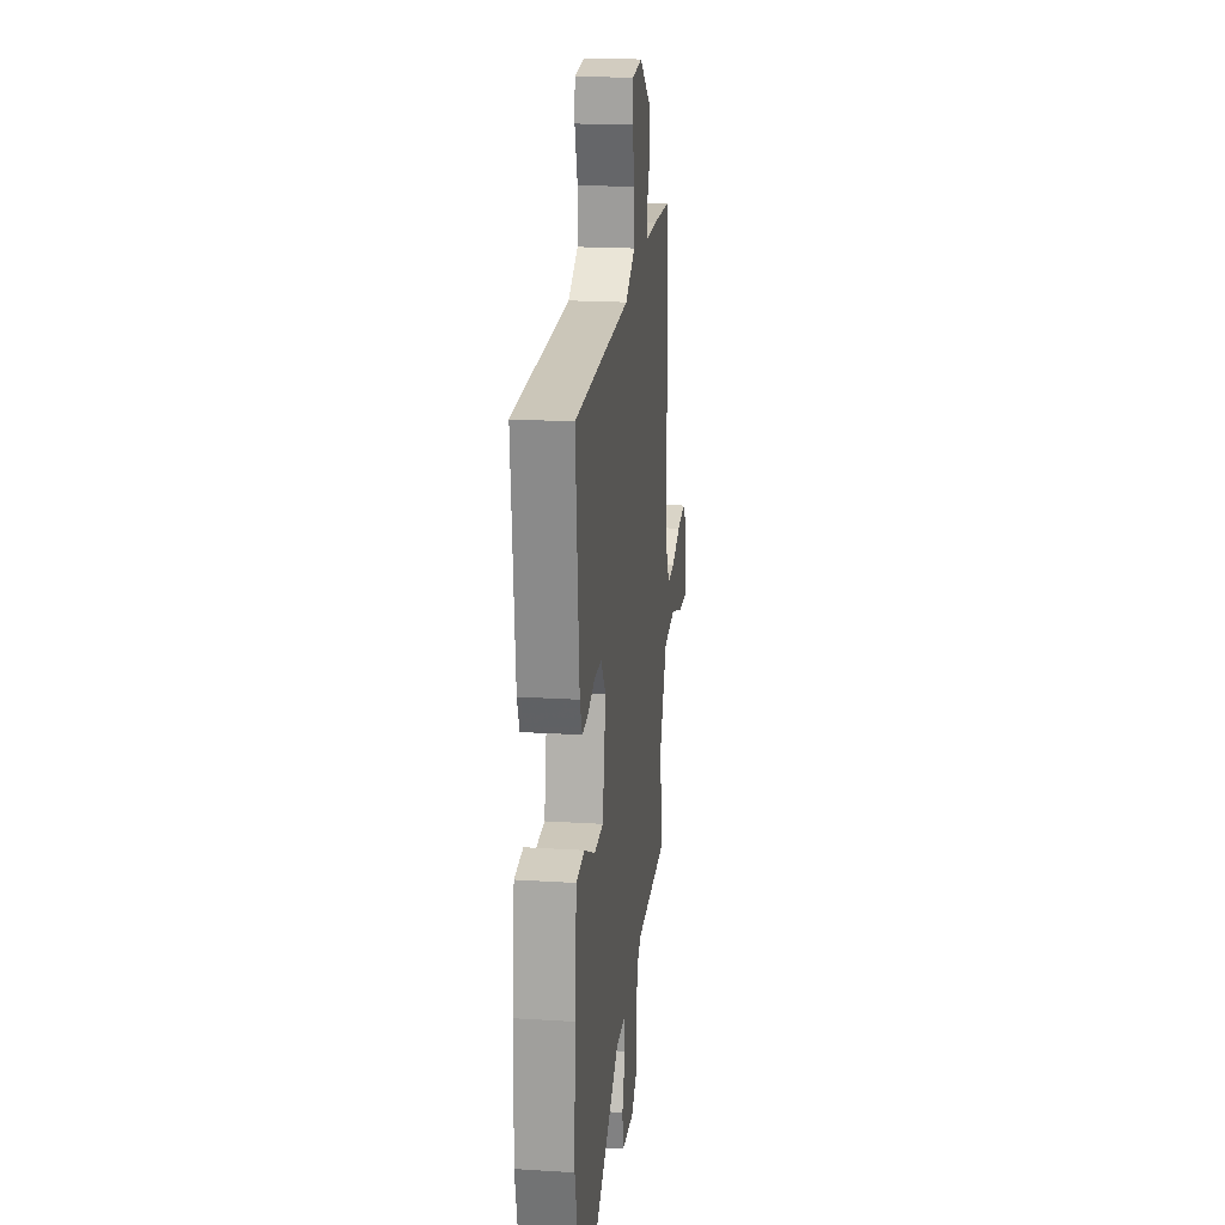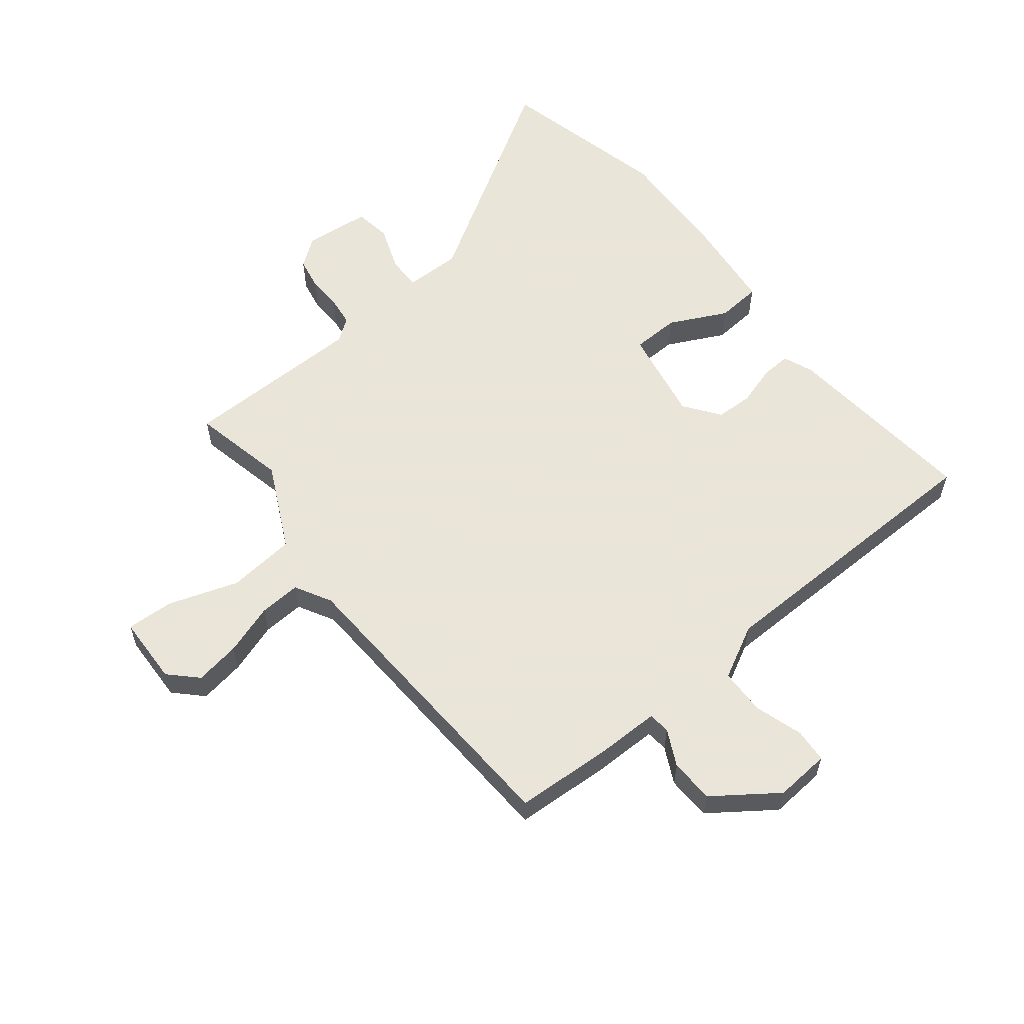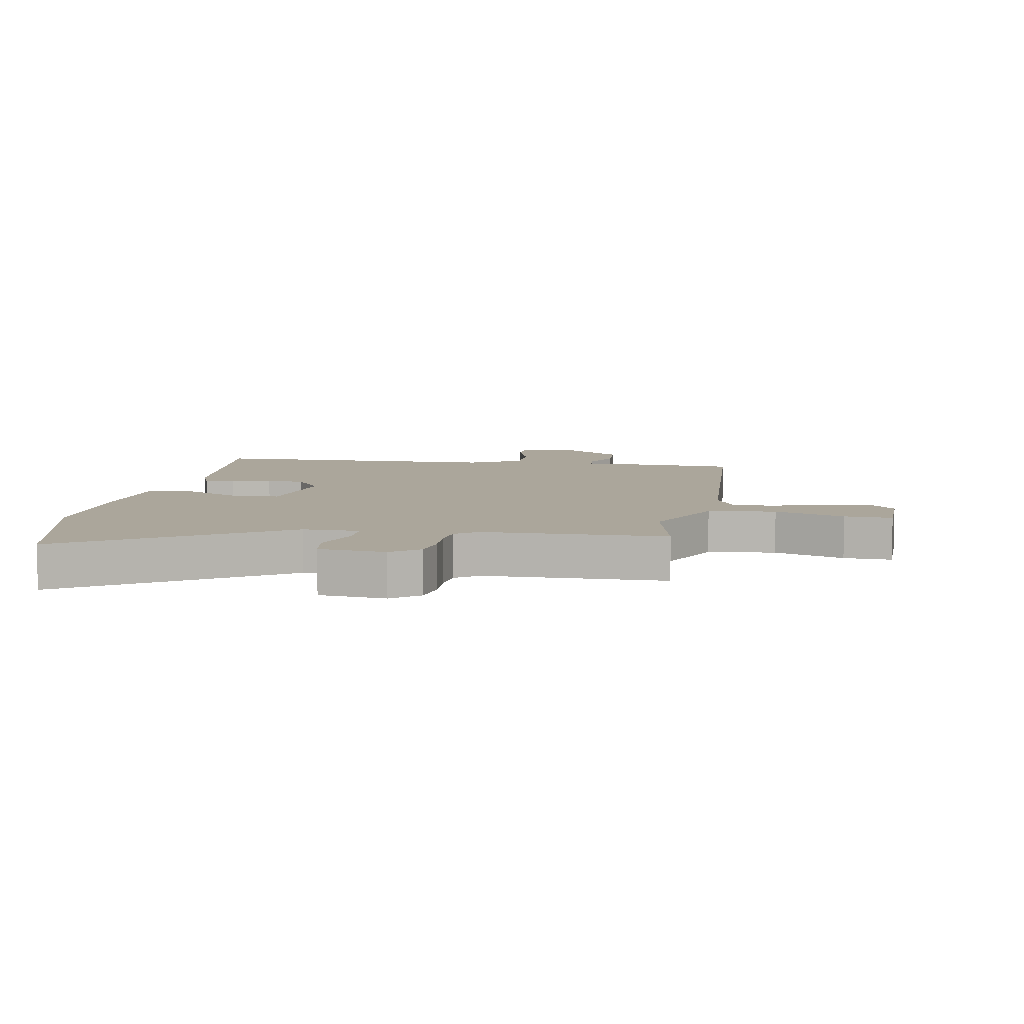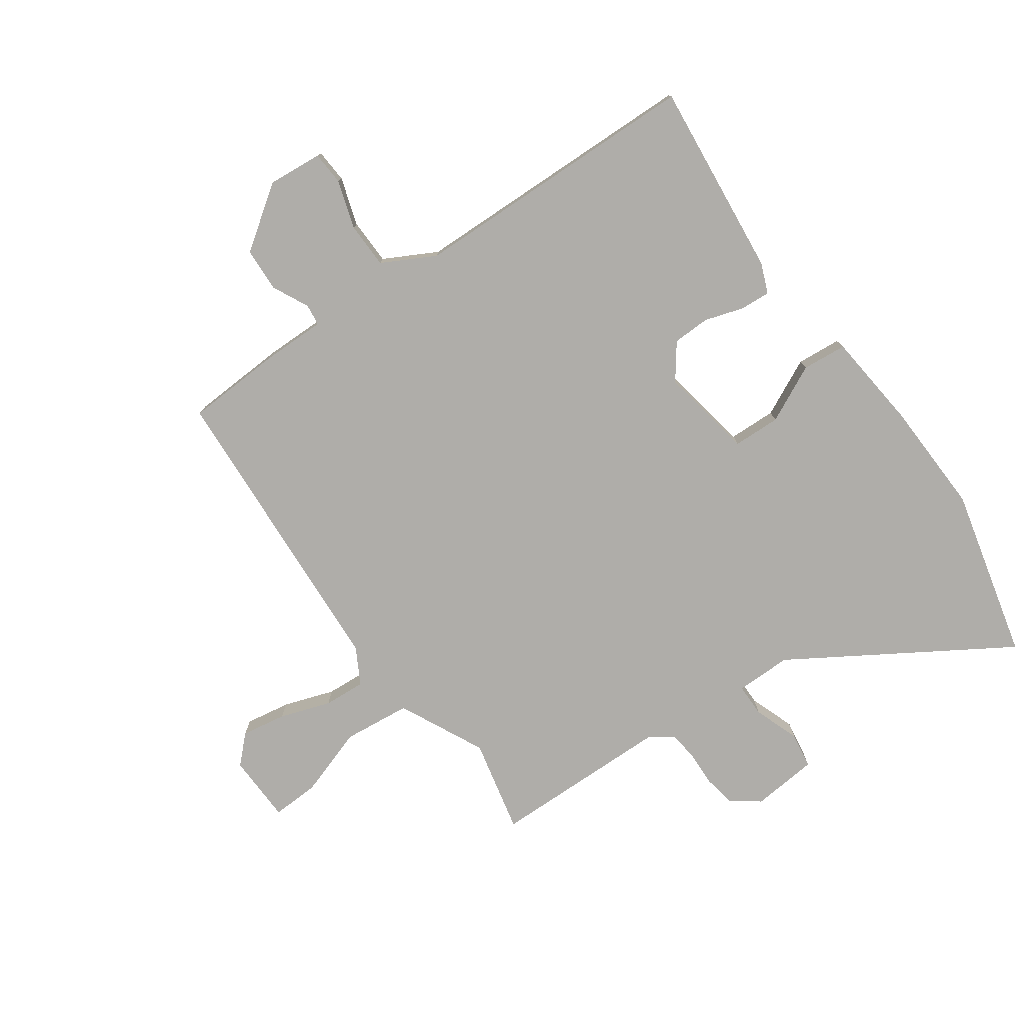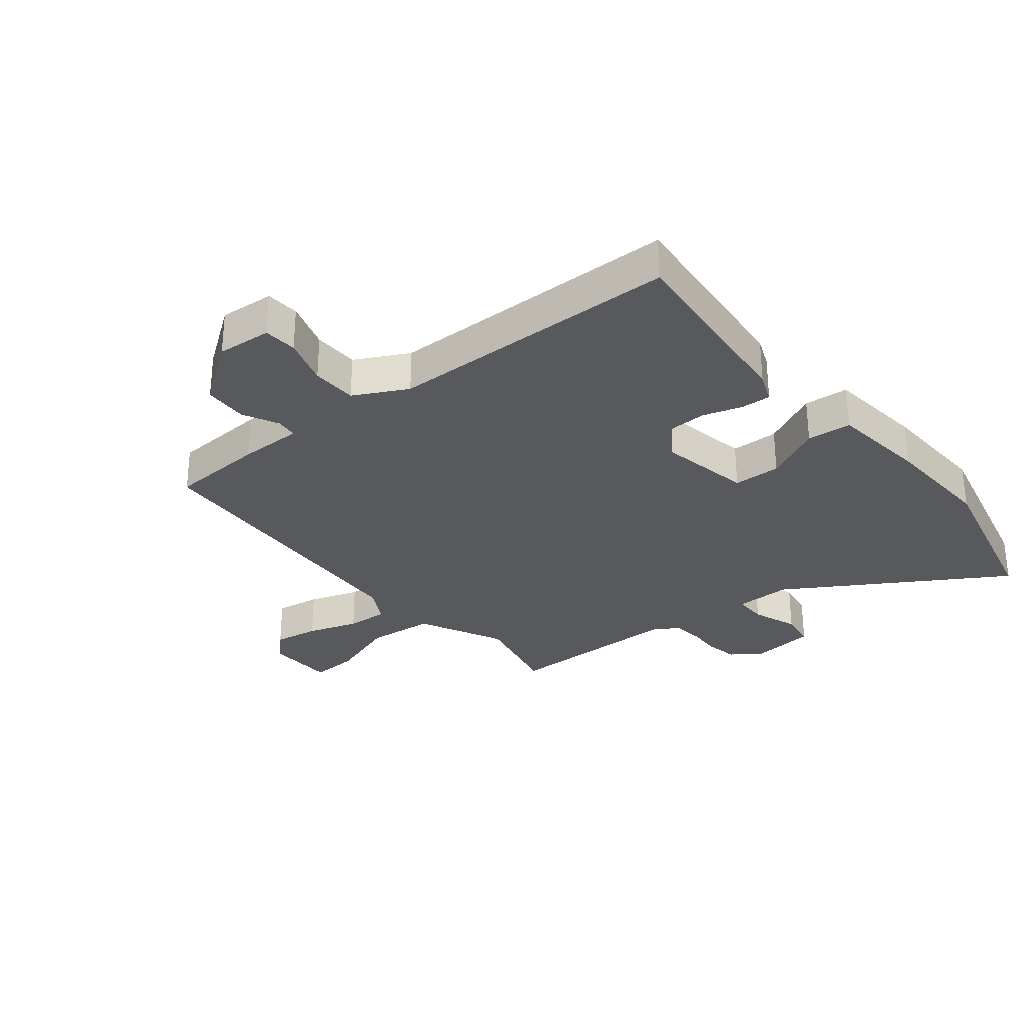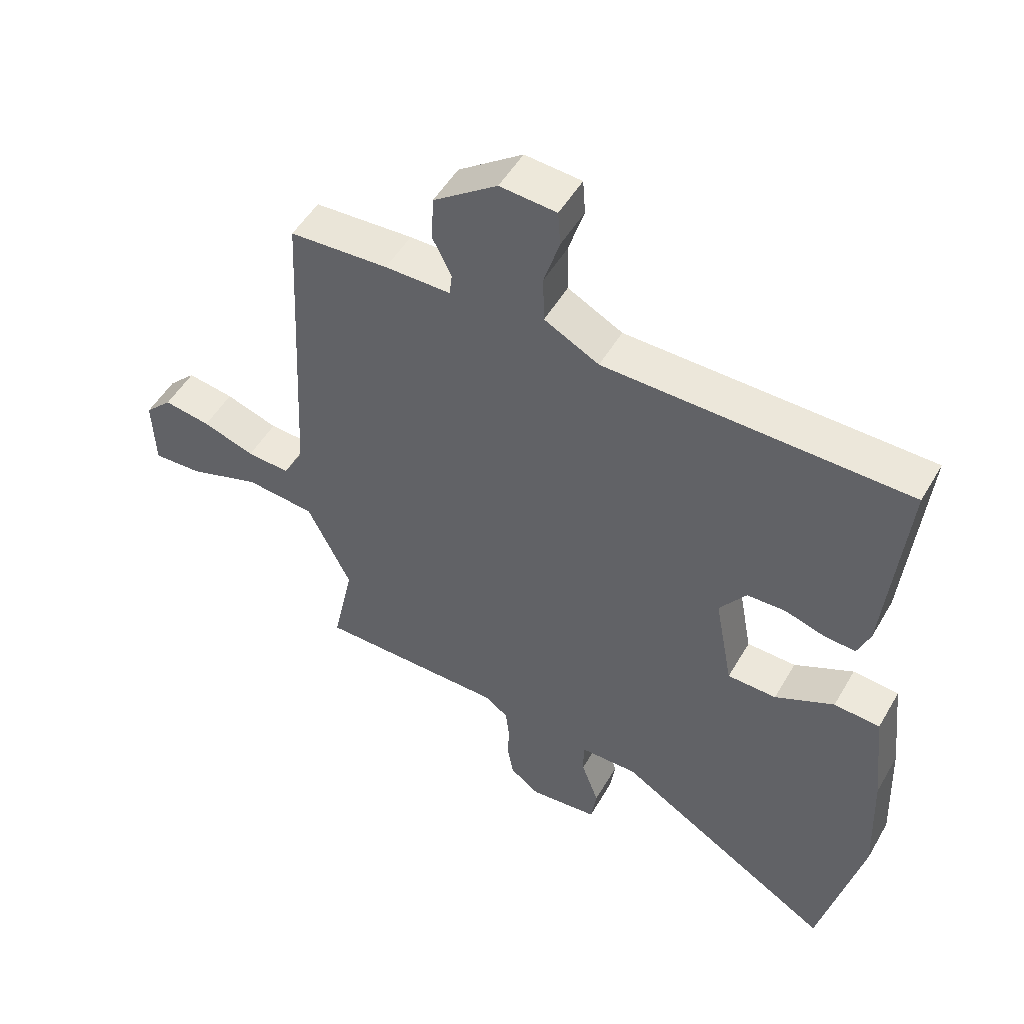
<metadata>
{"format":"obj","ext":"obj","renderer":"f3d","projection":"perspective","resolution":1024,"background":"white","views":[{"elev":20.0,"azim":96.6,"up":"+Z"},{"elev":58.6,"azim":-38.6,"up":"+Y"},{"elev":7.9,"azim":-170.4,"up":"+Y"},{"elev":-77.4,"azim":34.9,"up":"+Y"},{"elev":-30.2,"azim":39.0,"up":"+Y"},{"elev":50.7,"azim":29.3,"up":"+Z"}]}
</metadata>
<code>
v 0.521 0.07 -0.411
v 0.453 0.07 -0.698
v 0.096 0.07 -0.479
v 0.003 0.07 -0.48
v 0.003 0.07 -0.535
v 0.031 0.07 -0.611
v 0.022 0.07 -0.671
v -0.088 0.07 -0.682
v -0.135 0.07 -0.647
v -0.145 0.07 -0.594
v -0.143 0.07 -0.537
v -0.149 0.07 -0.487
v -0.187 0.07 -0.46
v -0.488 0.07 -0.457
v -0.454 0.07 -0.3
v -0.524 0.07 -0.158
v -0.636 0.07 -0.147
v -0.751 0.07 -0.186
v -0.83 0.07 -0.19
v -0.834 0.07 -0.076
v -0.79 0.07 -0.032
v -0.715 0.07 -0.044
v -0.631 0.07 -0.072
v -0.562 0.07 -0.076
v -0.529 0.07 -0.016
v -0.503 0.07 0.492
v -0.344 0.07 0.501
v -0.238 0.07 0.501
v -0.234 0.07 0.537
v -0.264 0.07 0.597
v -0.261 0.07 0.67
v -0.158 0.07 0.744
v -0.067 0.07 0.737
v -0.063 0.07 0.681
v -0.088 0.07 0.601
v -0.086 0.07 0.525
v 0.002 0.07 0.479
v 0.489 0.07 0.471
v 0.458 0.07 0.145
v 0.438 0.07 0.095
v 0.388 0.07 0.098
v 0.323 0.07 0.118
v 0.261 0.07 0.116
v 0.218 0.07 0.057
v 0.247 0.07 -0.098
v 0.326 0.07 -0.1
v 0.421 0.07 -0.053
v 0.495 0.07 -0.059
v 0.513 0.07 -0.222
v 0.521 0 -0.411
v 0.453 0 -0.698
v 0.096 0 -0.479
v 0.003 0 -0.48
v 0.003 0 -0.535
v 0.031 0 -0.611
v 0.022 0 -0.671
v -0.088 0 -0.682
v -0.135 0 -0.647
v -0.145 0 -0.594
v -0.143 0 -0.537
v -0.149 0 -0.487
v -0.187 0 -0.46
v -0.488 0 -0.457
v -0.454 0 -0.3
v -0.524 0 -0.158
v -0.636 0 -0.147
v -0.751 0 -0.186
v -0.83 0 -0.19
v -0.834 0 -0.076
v -0.79 0 -0.032
v -0.715 0 -0.044
v -0.631 0 -0.072
v -0.562 0 -0.076
v -0.529 0 -0.016
v -0.503 0 0.492
v -0.344 0 0.501
v -0.238 0 0.501
v -0.234 0 0.537
v -0.264 0 0.597
v -0.261 0 0.67
v -0.158 0 0.744
v -0.067 0 0.737
v -0.063 0 0.681
v -0.088 0 0.601
v -0.086 0 0.525
v 0.002 0 0.479
v 0.489 0 0.471
v 0.458 0 0.145
v 0.438 0 0.095
v 0.388 0 0.098
v 0.323 0 0.118
v 0.261 0 0.116
v 0.218 0 0.057
v 0.247 0 -0.098
v 0.326 0 -0.1
v 0.421 0 -0.053
v 0.495 0 -0.059
v 0.513 0 -0.222
f 1 2 3
f 49 1 3
f 48 49 3
f 47 48 3
f 46 47 3
f 45 46 3 4
f 44 45 4
f 40 41 42
f 39 40 42
f 38 39 42
f 37 38 42
f 36 37 42 43
f 33 34 35
f 32 33 35
f 31 32 35
f 30 31 35
f 29 30 35
f 28 29 35 36
f 25 26 27 28
f 36 43 44
f 28 36 44
f 25 28 44
f 24 25 44
f 21 22 23
f 20 21 23
f 19 20 23
f 18 19 23
f 17 18 23
f 16 17 23 24
f 13 14 15
f 24 44 4
f 16 24 4
f 15 16 4
f 13 15 4
f 9 10 11
f 8 9 11
f 7 8 11
f 6 7 11
f 5 6 11
f 12 13 4 5
f 5 11 12
f 52 51 50
f 52 50 98
f 52 98 97
f 52 97 96
f 52 96 95
f 53 52 95 94
f 53 94 93
f 91 90 89
f 91 89 88
f 91 88 87
f 91 87 86
f 92 91 86 85
f 84 83 82
f 84 82 81
f 84 81 80
f 84 80 79
f 84 79 78
f 85 84 78 77
f 77 76 75 74
f 93 92 85
f 93 85 77
f 93 77 74
f 93 74 73
f 72 71 70
f 72 70 69
f 72 69 68
f 72 68 67
f 72 67 66
f 73 72 66 65
f 64 63 62
f 53 93 73
f 53 73 65
f 53 65 64
f 53 64 62
f 60 59 58
f 60 58 57
f 60 57 56
f 60 56 55
f 60 55 54
f 54 53 62 61
f 61 60 54
f 1 50 51 2
f 2 51 52 3
f 3 52 53 4
f 4 53 54 5
f 5 54 55 6
f 6 55 56 7
f 7 56 57 8
f 8 57 58 9
f 9 58 59 10
f 10 59 60 11
f 11 60 61 12
f 12 61 62 13
f 13 62 63 14
f 14 63 64 15
f 15 64 65 16
f 16 65 66 17
f 17 66 67 18
f 18 67 68 19
f 19 68 69 20
f 20 69 70 21
f 21 70 71 22
f 22 71 72 23
f 23 72 73 24
f 24 73 74 25
f 25 74 75 26
f 26 75 76 27
f 27 76 77 28
f 28 77 78 29
f 29 78 79 30
f 30 79 80 31
f 31 80 81 32
f 32 81 82 33
f 33 82 83 34
f 34 83 84 35
f 35 84 85 36
f 36 85 86 37
f 37 86 87 38
f 38 87 88 39
f 39 88 89 40
f 40 89 90 41
f 41 90 91 42
f 42 91 92 43
f 43 92 93 44
f 44 93 94 45
f 45 94 95 46
f 46 95 96 47
f 47 96 97 48
f 48 97 98 49
f 49 98 50 1

</code>
